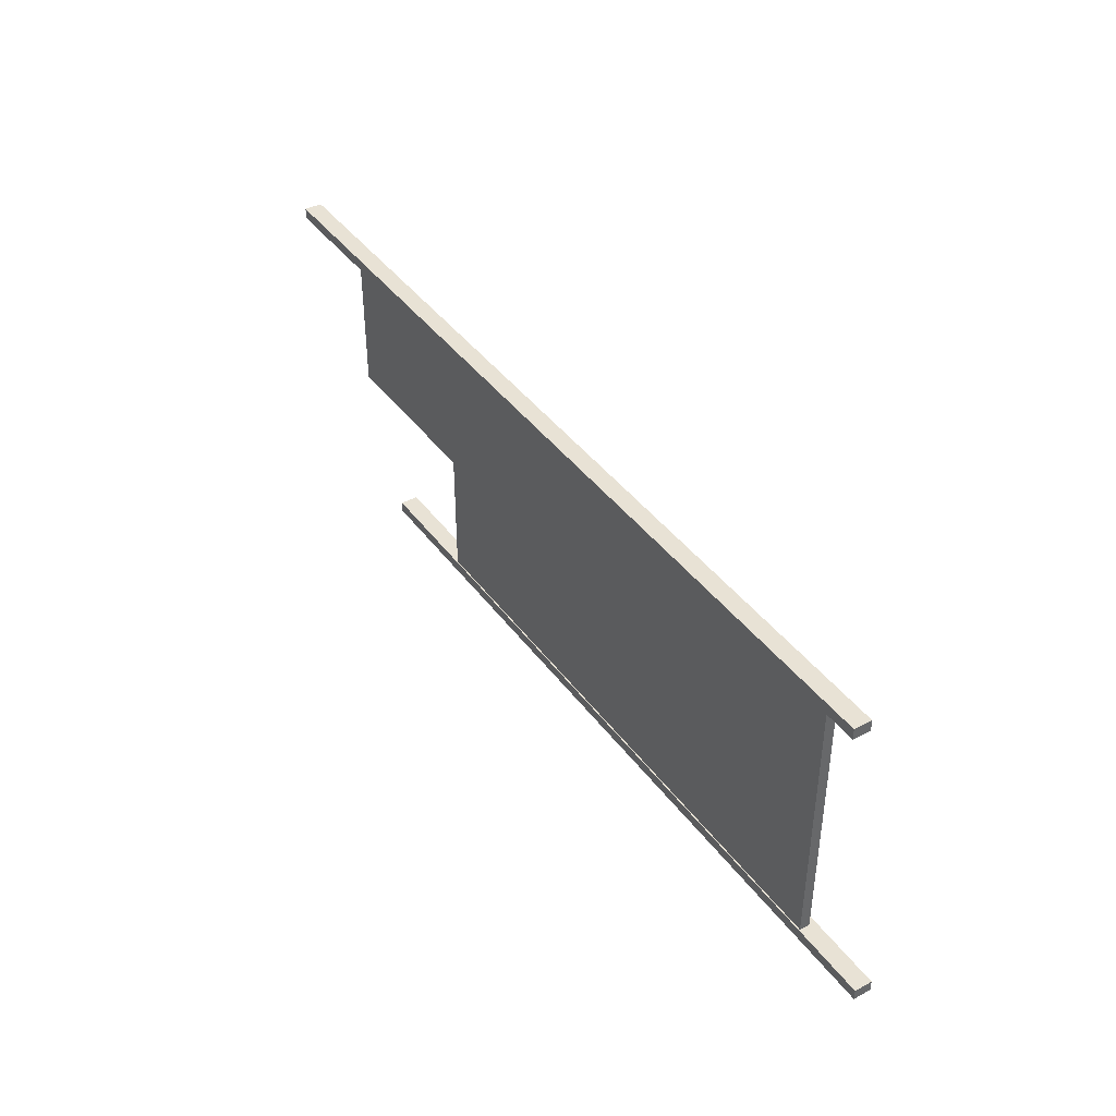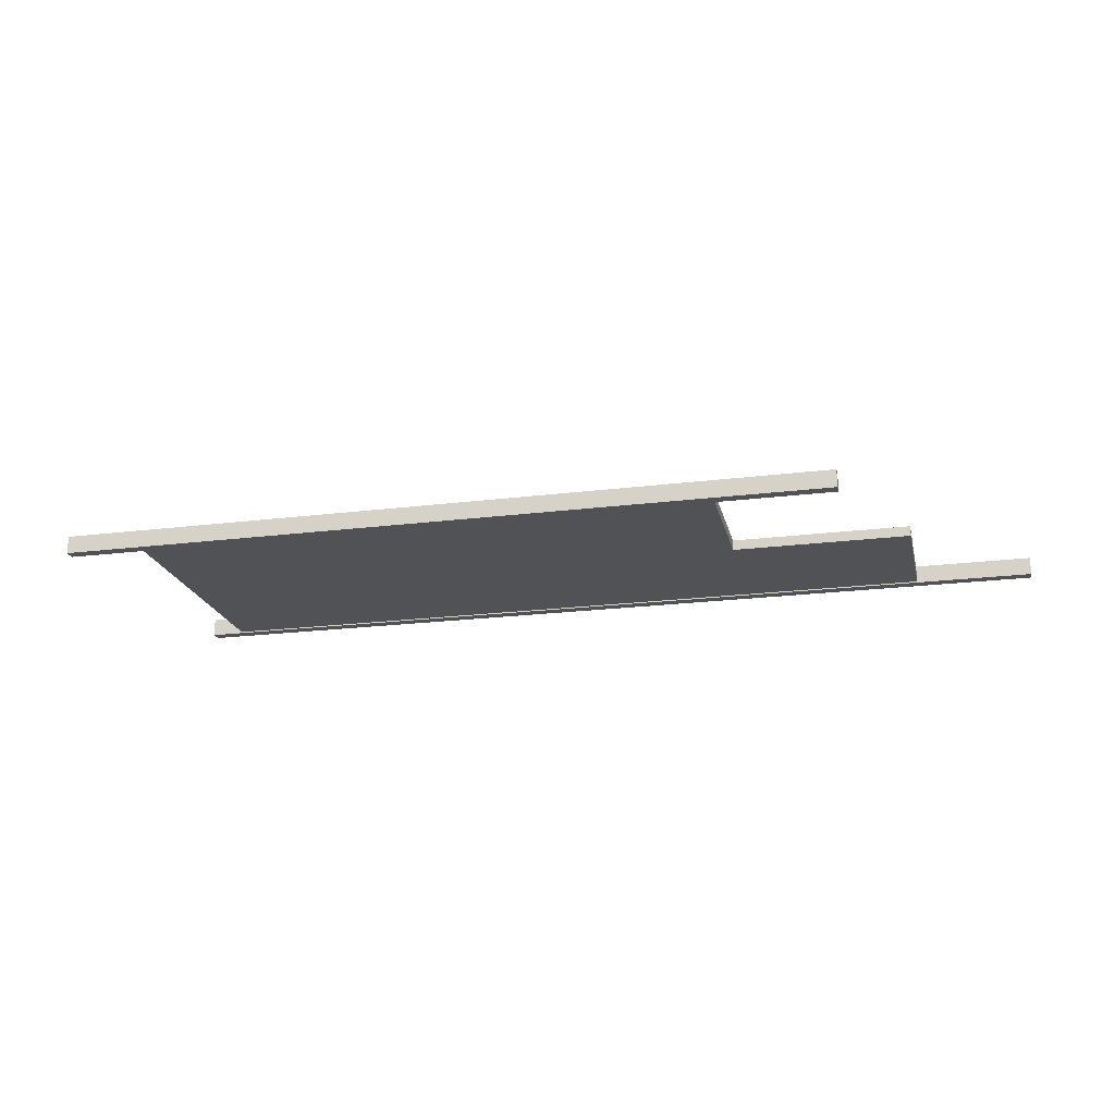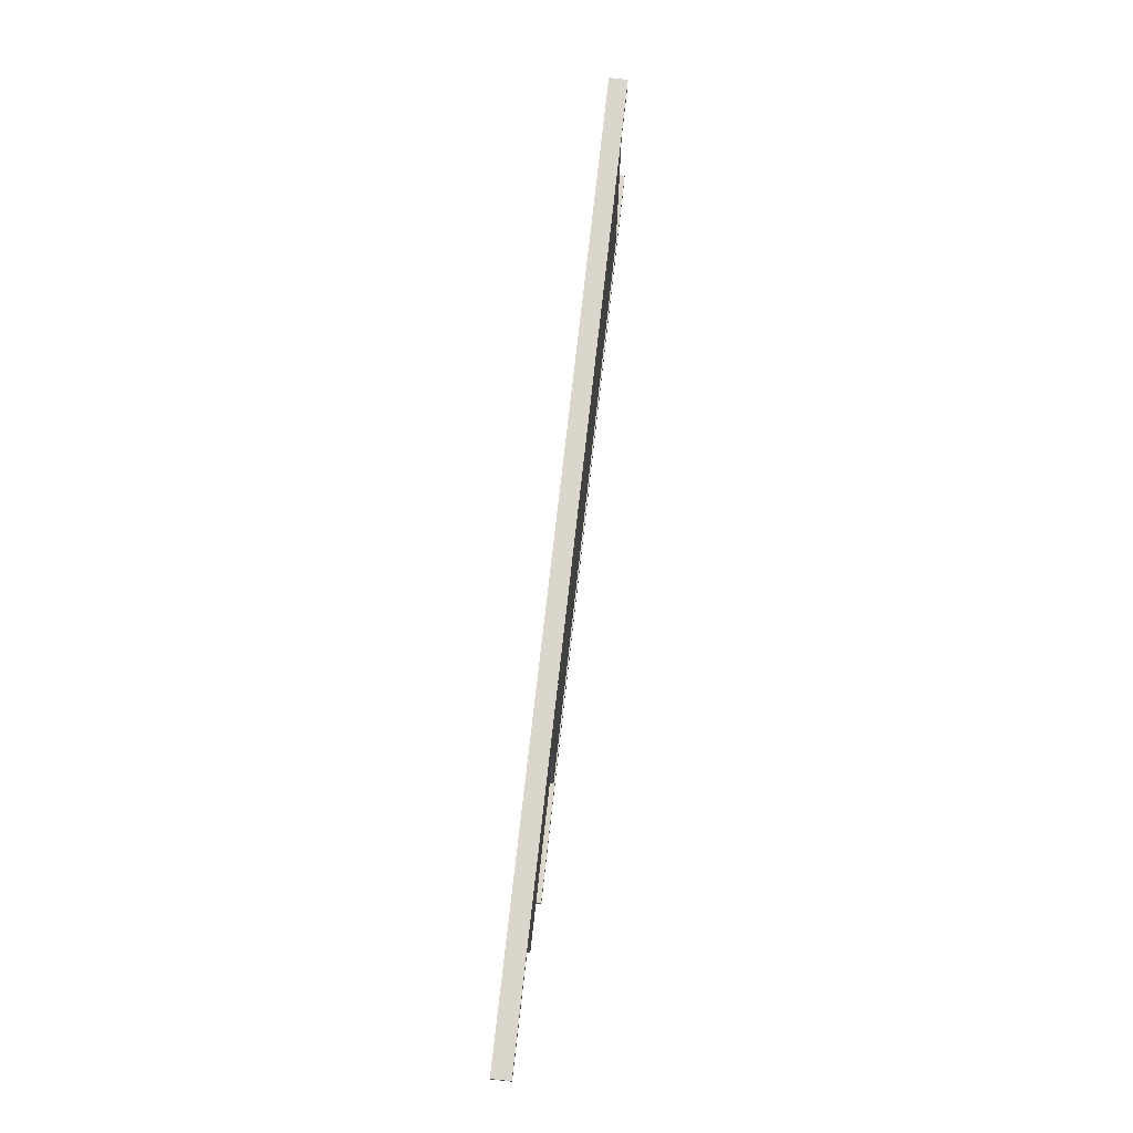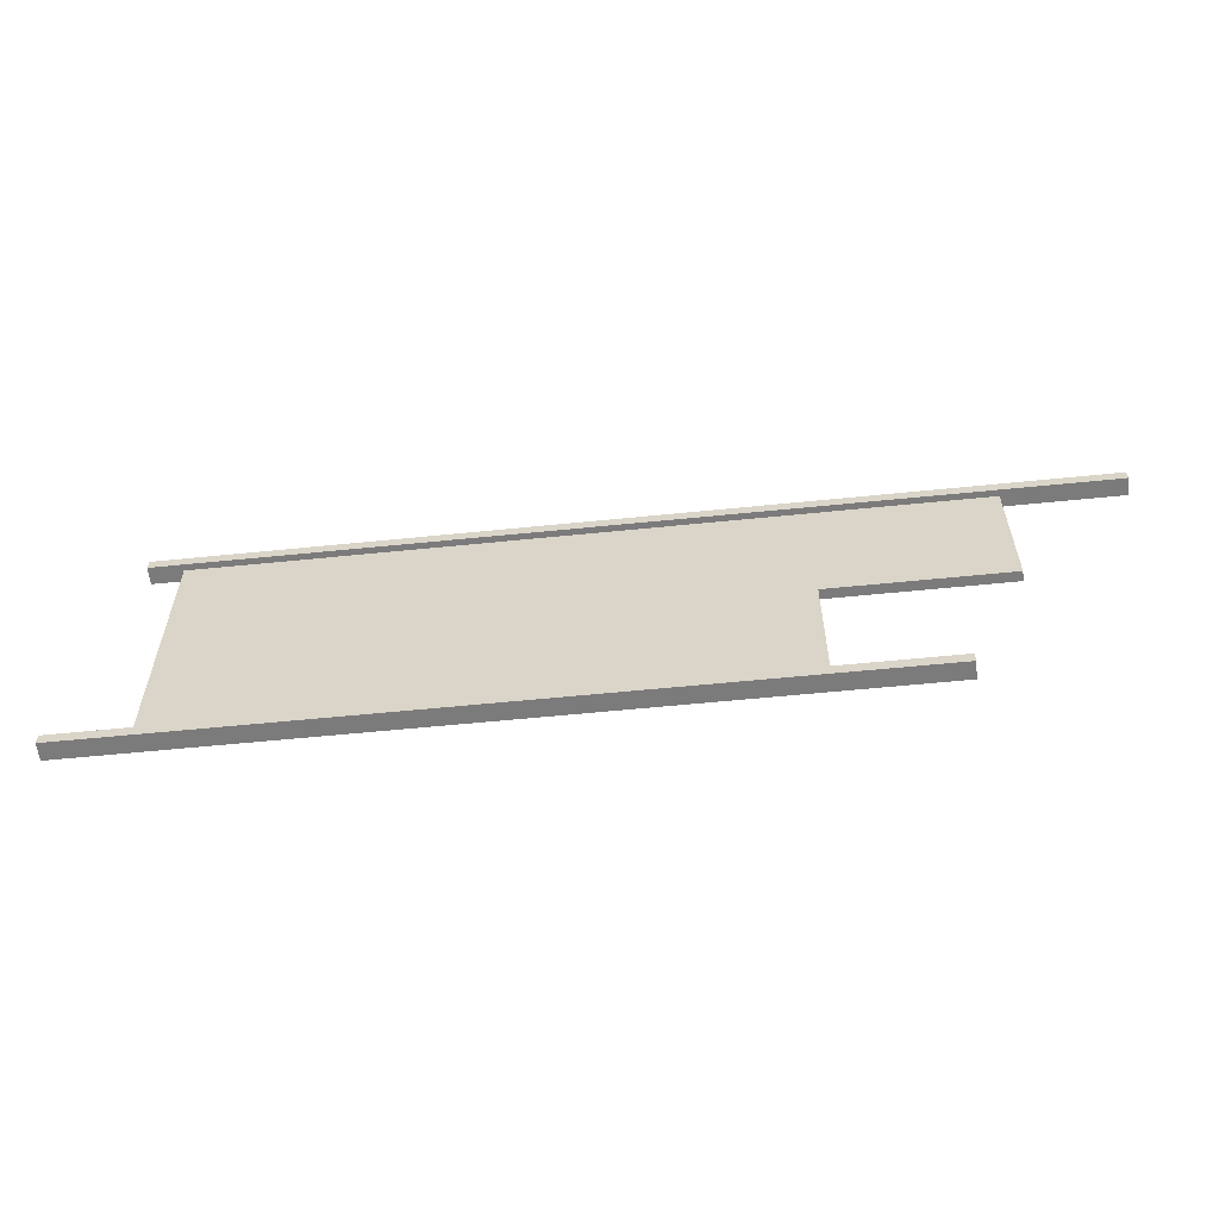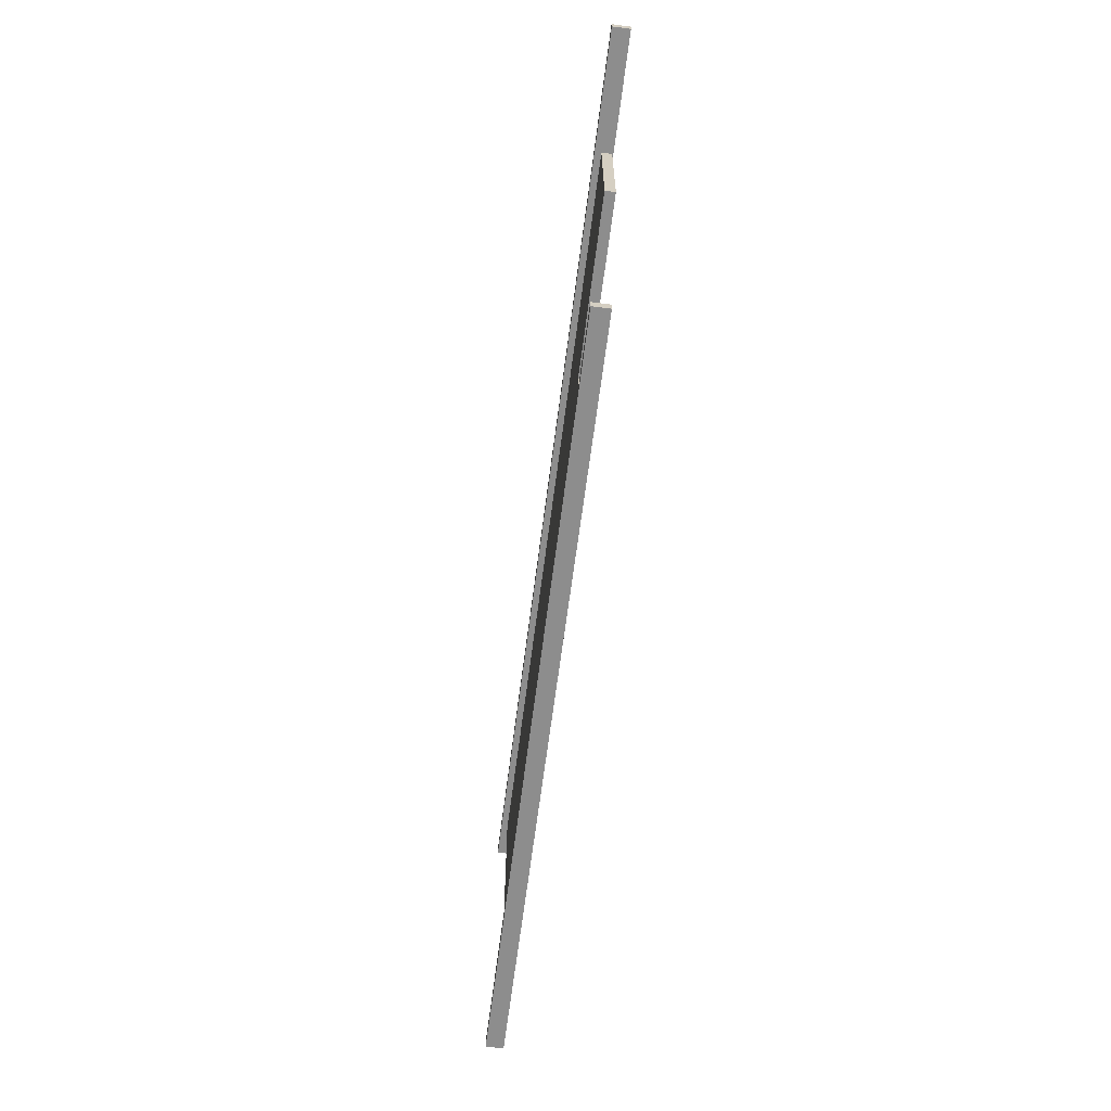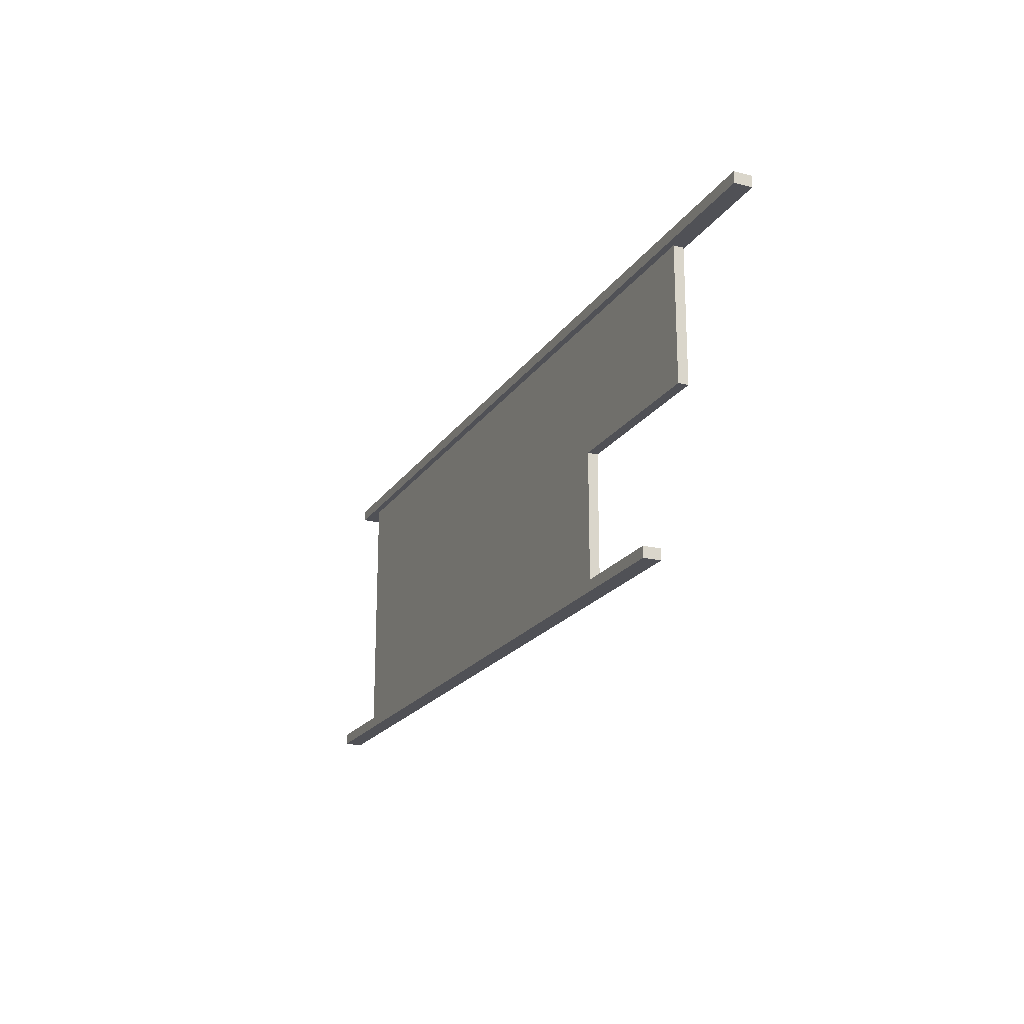
<metadata>
{"format":"obj","ext":"obj","renderer":"f3d","projection":"perspective","resolution":1024,"background":"white","views":[{"elev":40.9,"azim":-122.9,"up":"+Y"},{"elev":-20.8,"azim":12.8,"up":"+Z"},{"elev":73.9,"azim":96.4,"up":"+Y"},{"elev":-58.5,"azim":6.0,"up":"+Y"},{"elev":-64.6,"azim":82.7,"up":"+Y"},{"elev":-20.3,"azim":65.8,"up":"+Y"}]}
</metadata>
<code>
o st_space_debris_011.mo_space_debris_02
v 7.504 -0.3412 -0.1351
v 7.504 1.916 0.03394
v 7.504 -0.3412 0.03394
v 7.504 1.916 -0.1351
v 4.559 -2.543 0.03394
v 4.559 -0.3412 -0.1351
v 4.559 -0.3412 0.03394
v 4.559 -2.543 -0.1351
v 4.559 -0.3412 -0.1351
v 7.504 -0.3412 -0.1351
v 4.559 -0.3412 0.03394
v 7.504 -0.3412 0.03394
v -5.686 1.911 0.1431
v 9.454 1.911 -0.155
v 9.454 1.911 0.1431
v -5.686 1.911 -0.155
v -5.686 2.097 -0.155
v 9.454 2.097 -0.155
v -5.686 1.911 -0.155
v 9.454 1.911 -0.155
v -5.686 2.097 0.1431
v -5.686 1.911 -0.155
v -5.686 1.911 0.1431
v -5.686 2.097 -0.155
v -5.686 2.097 0.1431
v 9.454 1.911 0.1431
v 9.454 2.097 0.1431
v -5.686 1.911 0.1431
v 9.454 1.911 0.1431
v 9.454 2.097 -0.155
v 9.454 2.097 0.1431
v 9.454 1.911 -0.155
v -5.686 2.097 0.1431
v 9.454 2.097 0.1431
v 9.454 2.097 -0.155
v -5.686 2.097 -0.155
v -6.407 -2.726 0.1431
v 6.501 -2.726 -0.155
v 6.501 -2.726 0.1431
v -6.407 -2.726 -0.155
v -6.407 -2.54 -0.155
v 6.501 -2.54 -0.155
v -6.407 -2.726 -0.155
v 6.501 -2.726 -0.155
v -6.407 -2.54 0.1431
v -6.407 -2.726 -0.155
v -6.407 -2.726 0.1431
v -6.407 -2.54 -0.155
v -6.407 -2.54 0.1431
v 6.501 -2.726 0.1431
v 6.501 -2.54 0.1431
v -6.407 -2.726 0.1431
v 6.501 -2.726 0.1431
v 6.501 -2.54 -0.155
v 6.501 -2.54 0.1431
v 6.501 -2.726 -0.155
v -6.407 -2.54 0.1431
v 6.501 -2.54 0.1431
v 6.501 -2.54 -0.155
v -6.407 -2.54 -0.155
v -5.128 1.916 -0.1351
v -5.128 -0.3412 0.03394
v -5.128 1.916 0.03394
v -5.128 -0.3412 -0.1351
v -5.128 -2.543 0.03394
v -5.128 -2.543 -0.1351
v 7.504 -0.3412 -0.1351
v 4.559 1.916 -0.1351
v 7.504 1.916 -0.1351
v 4.559 -0.3412 -0.1351
v -0.3314 1.916 -0.1351
v -0.3314 -0.3412 -0.1351
v -5.128 1.916 -0.1351
v -5.128 -0.3412 -0.1351
v -0.3314 -2.543 -0.1351
v 4.559 -2.543 -0.1351
v -5.128 -2.543 -0.1351
v -0.3314 -2.543 0.03394
v -5.128 -0.3412 0.03394
v -5.128 -2.543 0.03394
v -0.3314 -0.3412 0.03394
v -5.128 1.916 0.03394
v 4.559 -2.543 0.03394
v -0.3314 1.916 0.03394
v 4.559 -0.3412 0.03394
v 4.559 1.916 0.03394
v 7.504 1.916 0.03394
v 7.504 -0.3412 0.03394
f 1 2 3
f 2 1 4
f 5 6 7
f 6 5 8
f 9 10 11
f 12 11 10
f 13 14 15
f 14 13 16
f 17 18 19
f 20 19 18
f 21 22 23
f 22 21 24
f 25 26 27
f 26 25 28
f 29 30 31
f 30 29 32
f 33 34 35
f 33 35 36
f 37 38 39
f 38 37 40
f 41 42 43
f 44 43 42
f 45 46 47
f 46 45 48
f 49 50 51
f 50 49 52
f 53 54 55
f 54 53 56
f 57 58 59
f 57 59 60
f 61 62 63
f 62 61 64
f 64 65 62
f 65 64 66
f 67 68 69
f 68 67 70
f 70 71 68
f 70 72 71
f 72 73 71
f 72 74 73
f 72 70 75
f 75 74 72
f 76 75 70
f 75 77 74
f 78 79 80
f 79 78 81
f 81 82 79
f 83 81 78
f 82 81 84
f 81 83 85
f 81 85 84
f 86 84 85
f 85 87 86
f 87 85 88

</code>
